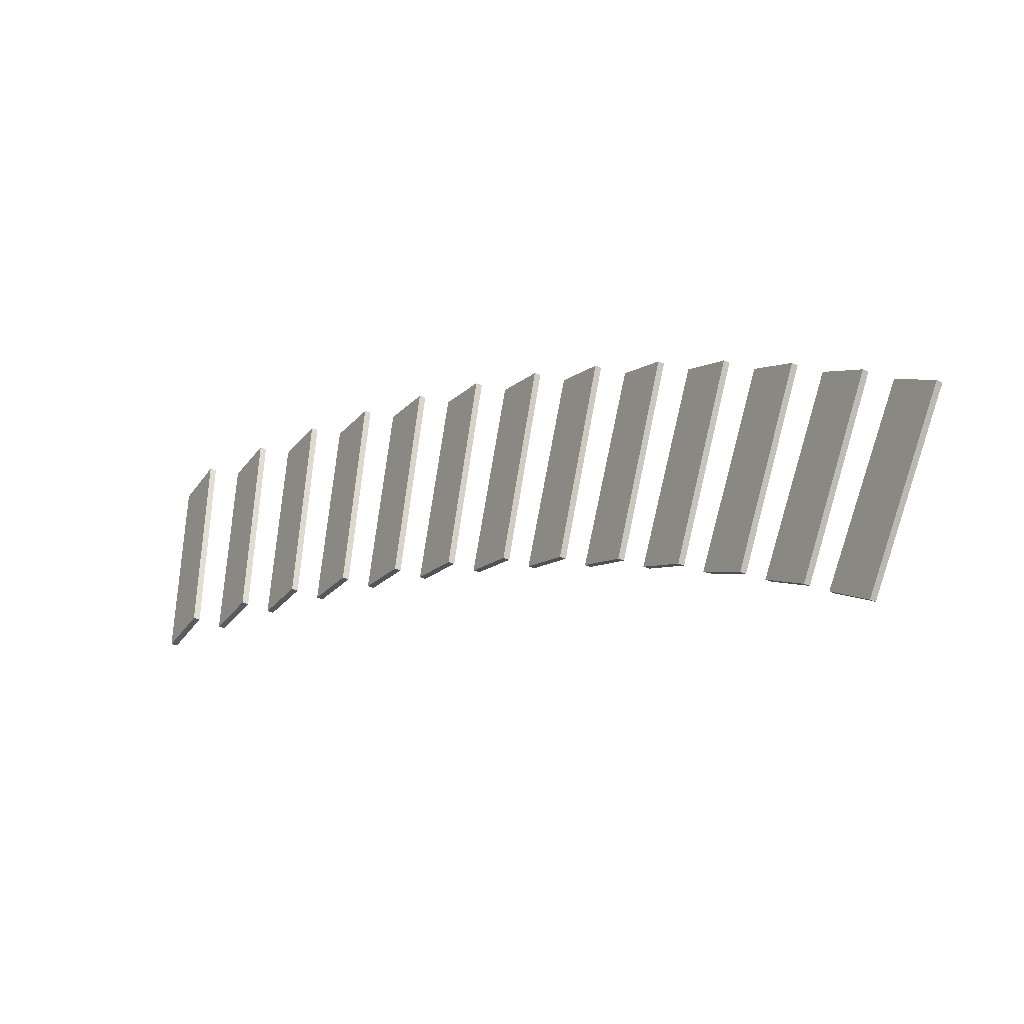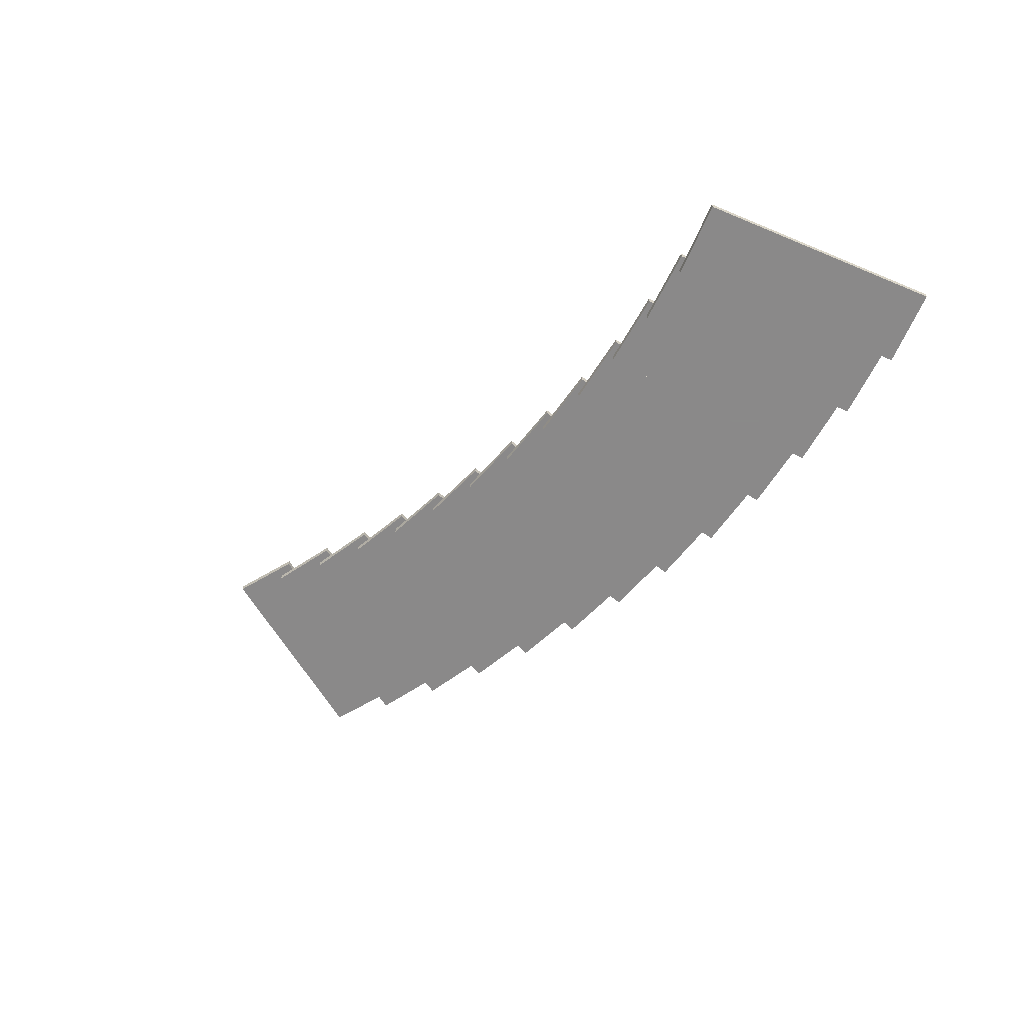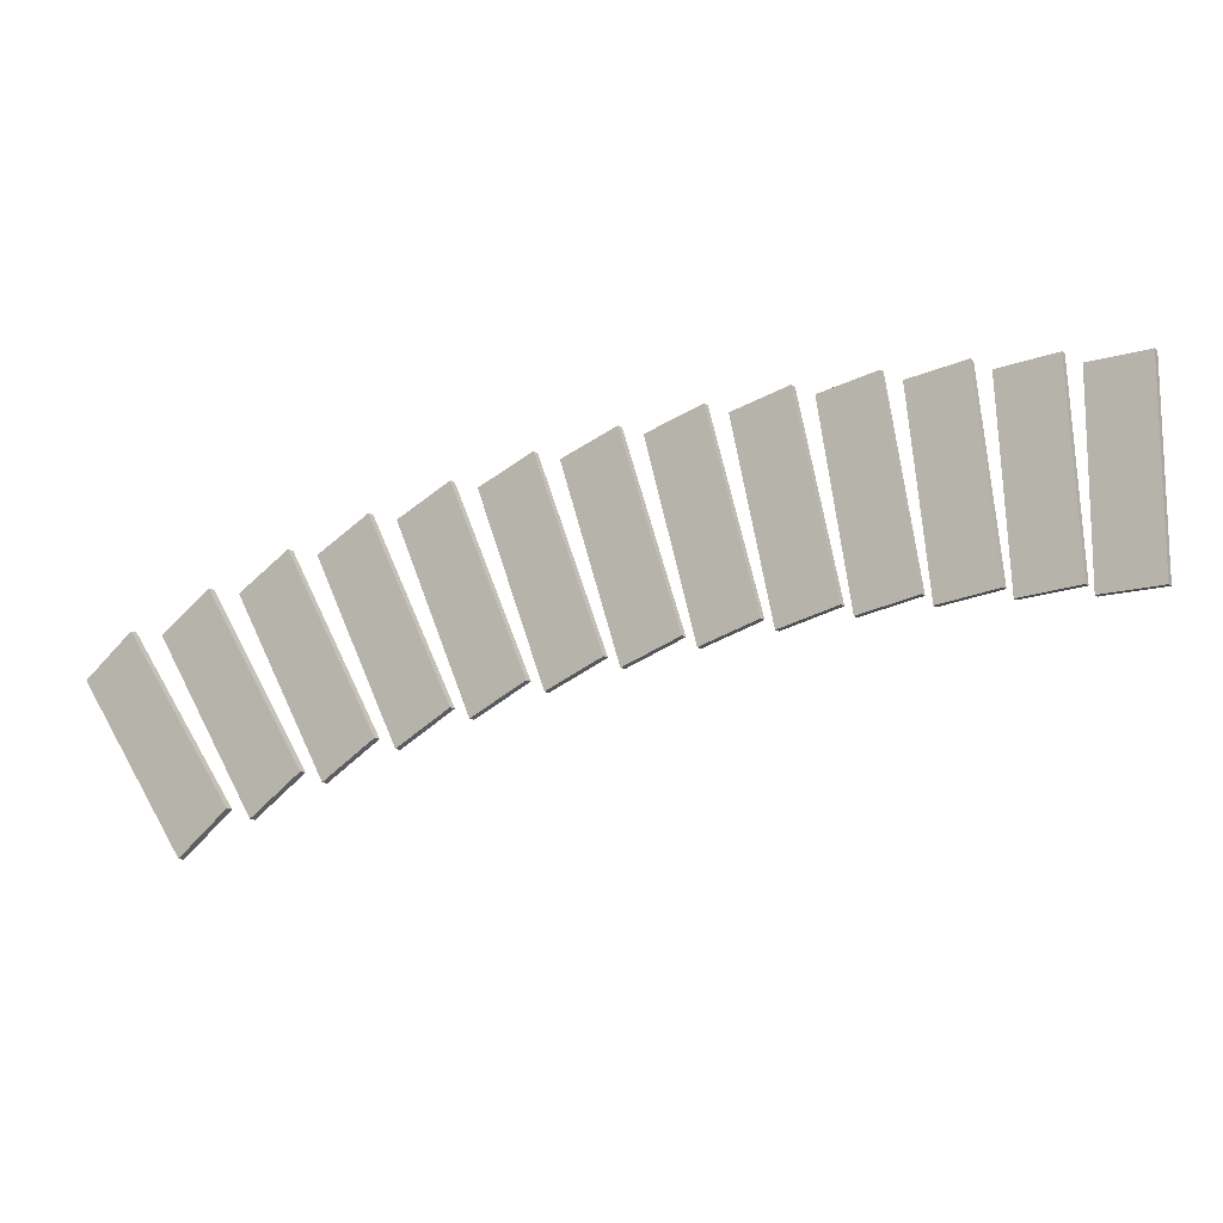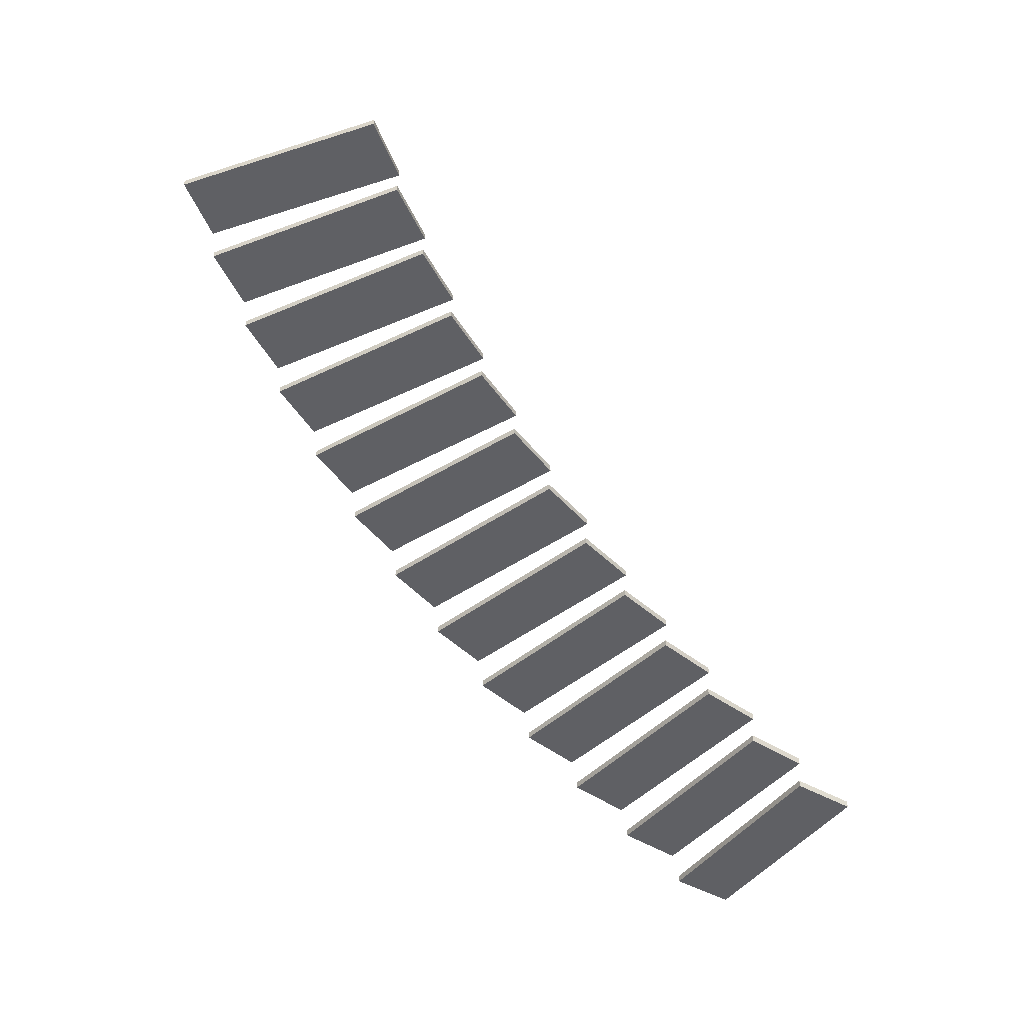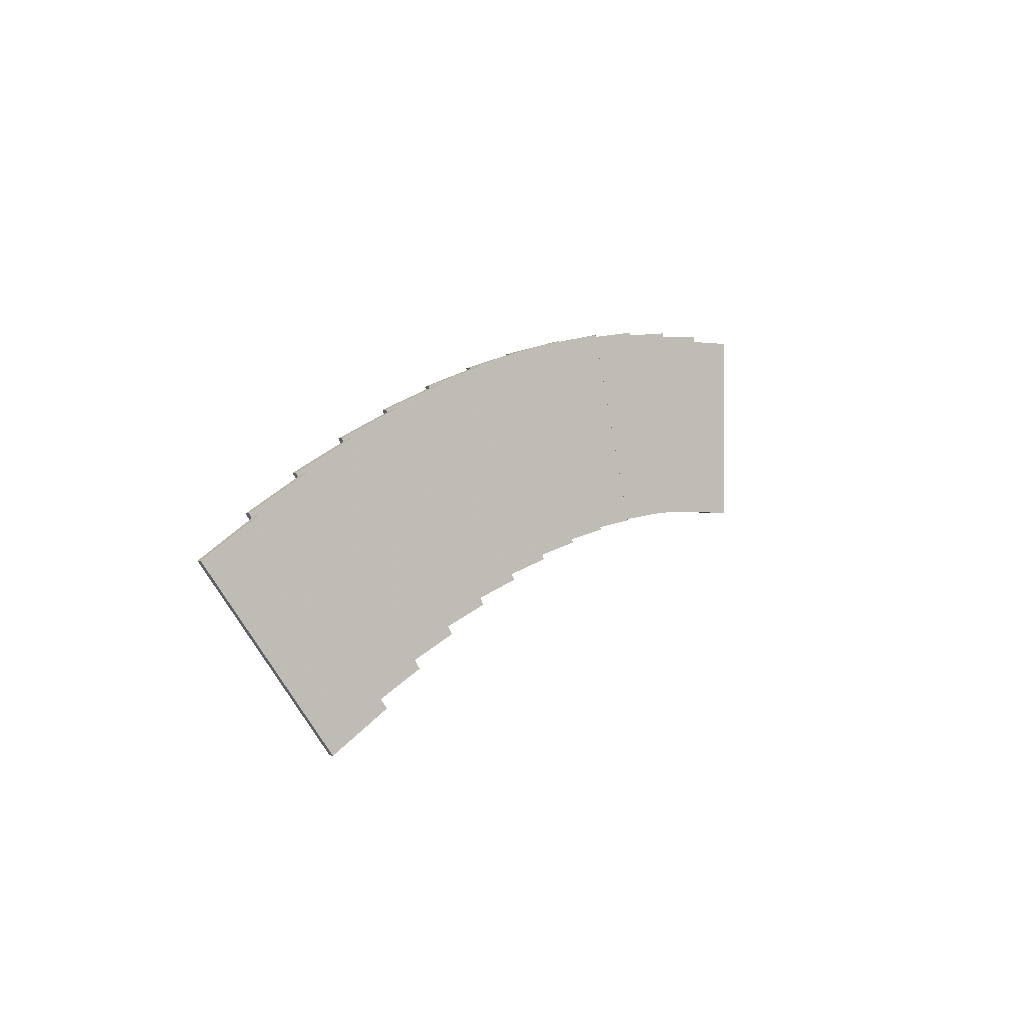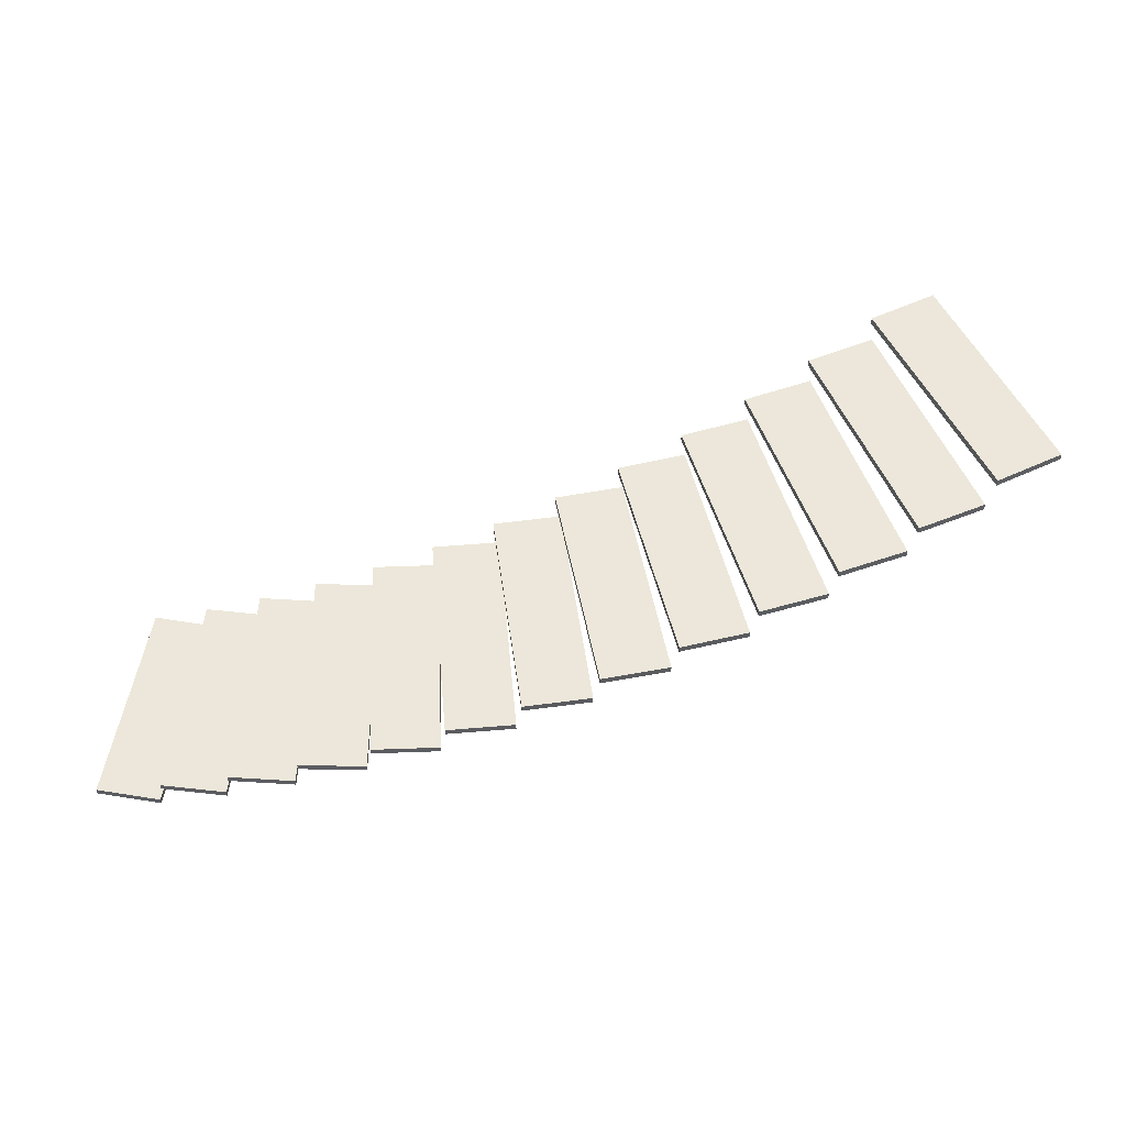
<metadata>
{"format":"obj","ext":"obj","renderer":"f3d","projection":"perspective","resolution":1024,"background":"white","views":[{"elev":-35.3,"azim":59.3,"up":"+Z"},{"elev":-63.3,"azim":-113.1,"up":"+Y"},{"elev":-13.9,"azim":-146.3,"up":"+Z"},{"elev":-45.2,"azim":146.3,"up":"+Y"},{"elev":-0.7,"azim":147.9,"up":"+Z"},{"elev":54.1,"azim":9.8,"up":"+Y"}]}
</metadata>
<code>
v 6.982 3.448 0.5813
v 7.915 3.448 0.2229
v 6.982 3.552 0.5813
v 7.915 3.552 0.2229
v 5.837 3.552 -2.401
v 6.77 3.552 -2.759
v 5.837 3.448 -2.401
v 6.77 3.448 -2.759
v 8.002 3.948 0.2151
v 8.916 3.948 -0.1917
v 8.002 4.052 0.2151
v 8.916 4.052 -0.1917
v 6.703 4.052 -2.703
v 7.617 4.052 -3.11
v 6.703 3.948 -2.703
v 7.617 3.948 -3.11
v 5.943 2.948 0.8935
v 6.894 2.948 0.5845
v 5.943 3.052 0.8935
v 6.894 3.052 0.5845
v 4.956 3.052 -2.145
v 5.907 3.052 -2.454
v 4.956 2.948 -2.145
v 5.907 2.948 -2.454
v 4.889 2.448 1.151
v 5.855 2.448 0.8922
v 4.889 2.552 1.151
v 5.855 2.552 0.8922
v 4.063 2.552 -1.935
v 5.029 2.552 -2.193
v 4.063 2.448 -1.935
v 5.029 2.448 -2.193
v 9.98 4.948 -0.6749
v 10.85 4.948 -1.175
v 9.98 5.052 -0.6749
v 10.85 5.052 -1.175
v 8.382 5.052 -3.441
v 9.249 5.052 -3.941
v 8.382 4.948 -3.441
v 9.249 4.948 -3.941
v 9.003 4.448 -0.204
v 9.894 4.448 -0.658
v 9.003 4.552 -0.204
v 9.894 4.552 -0.658
v 7.552 4.552 -3.05
v 8.443 4.552 -3.504
v 7.552 4.448 -3.05
v 8.443 4.448 -3.504
v 1.668 0.9483 1.588
v 2.663 0.9483 1.484
v 1.668 1.052 1.588
v 2.663 1.052 1.484
v 1.334 1.052 -1.589
v 2.329 1.052 -1.693
v 1.334 0.9483 -1.589
v 2.329 0.9483 -1.693
v 0.5843 0.4483 1.621
v 1.583 0.4483 1.569
v 0.5843 0.5517 1.621
v 1.583 0.5517 1.569
v 0.4171 0.5517 -1.569
v 1.416 0.5517 -1.621
v 0.4171 0.4483 -1.569
v 1.416 0.4483 -1.621
v 11.85 5.948 -1.767
v 12.66 5.948 -2.355
v 11.85 6.052 -1.767
v 12.66 6.052 -2.355
v 9.975 6.052 -4.351
v 10.78 6.052 -4.939
v 9.975 5.948 -4.351
v 10.78 5.948 -4.939
v 10.93 5.448 -1.196
v 11.77 5.448 -1.741
v 10.93 5.552 -1.196
v 11.77 5.552 -1.741
v 9.191 5.552 -3.875
v 10.03 5.552 -4.42
v 9.191 5.448 -3.875
v 10.03 5.448 -4.42
v 3.824 1.948 1.353
v 4.802 1.948 1.145
v 3.824 2.052 1.353
v 4.802 2.052 1.145
v 3.16 2.052 -1.772
v 4.138 2.052 -1.98
v 3.16 1.948 -1.772
v 4.138 1.948 -1.98
v 2.749 1.448 1.499
v 3.737 1.448 1.342
v 2.749 1.552 1.499
v 3.737 1.552 1.342
v 2.249 1.552 -1.656
v 3.237 1.552 -1.813
v 2.249 1.448 -1.656
v 3.237 1.448 -1.813
v -0.5 -0.05168 1.597
v 0.5 -0.05168 1.597
v -0.5 0.05168 1.597
v 0.5 0.05168 1.597
v -0.5 0.05168 -1.597
v 0.5 0.05168 -1.597
v -0.5 -0.05168 -1.597
v 0.5 -0.05168 -1.597
f 1 2 4 3
f 3 4 6 5
f 5 6 8 7
f 7 8 2 1
f 2 8 6 4
f 7 1 3 5
f 9 10 12 11
f 11 12 14 13
f 13 14 16 15
f 15 16 10 9
f 10 16 14 12
f 15 9 11 13
f 17 18 20 19
f 19 20 22 21
f 21 22 24 23
f 23 24 18 17
f 18 24 22 20
f 23 17 19 21
f 25 26 28 27
f 27 28 30 29
f 29 30 32 31
f 31 32 26 25
f 26 32 30 28
f 31 25 27 29
f 33 34 36 35
f 35 36 38 37
f 37 38 40 39
f 39 40 34 33
f 34 40 38 36
f 39 33 35 37
f 41 42 44 43
f 43 44 46 45
f 45 46 48 47
f 47 48 42 41
f 42 48 46 44
f 47 41 43 45
f 49 50 52 51
f 51 52 54 53
f 53 54 56 55
f 55 56 50 49
f 50 56 54 52
f 55 49 51 53
f 57 58 60 59
f 59 60 62 61
f 61 62 64 63
f 63 64 58 57
f 58 64 62 60
f 63 57 59 61
f 65 66 68 67
f 67 68 70 69
f 69 70 72 71
f 71 72 66 65
f 66 72 70 68
f 71 65 67 69
f 73 74 76 75
f 75 76 78 77
f 77 78 80 79
f 79 80 74 73
f 74 80 78 76
f 79 73 75 77
f 81 82 84 83
f 83 84 86 85
f 85 86 88 87
f 87 88 82 81
f 82 88 86 84
f 87 81 83 85
f 89 90 92 91
f 91 92 94 93
f 93 94 96 95
f 95 96 90 89
f 90 96 94 92
f 95 89 91 93
f 97 98 100 99
f 99 100 102 101
f 101 102 104 103
f 103 104 98 97
f 98 104 102 100
f 103 97 99 101

</code>
